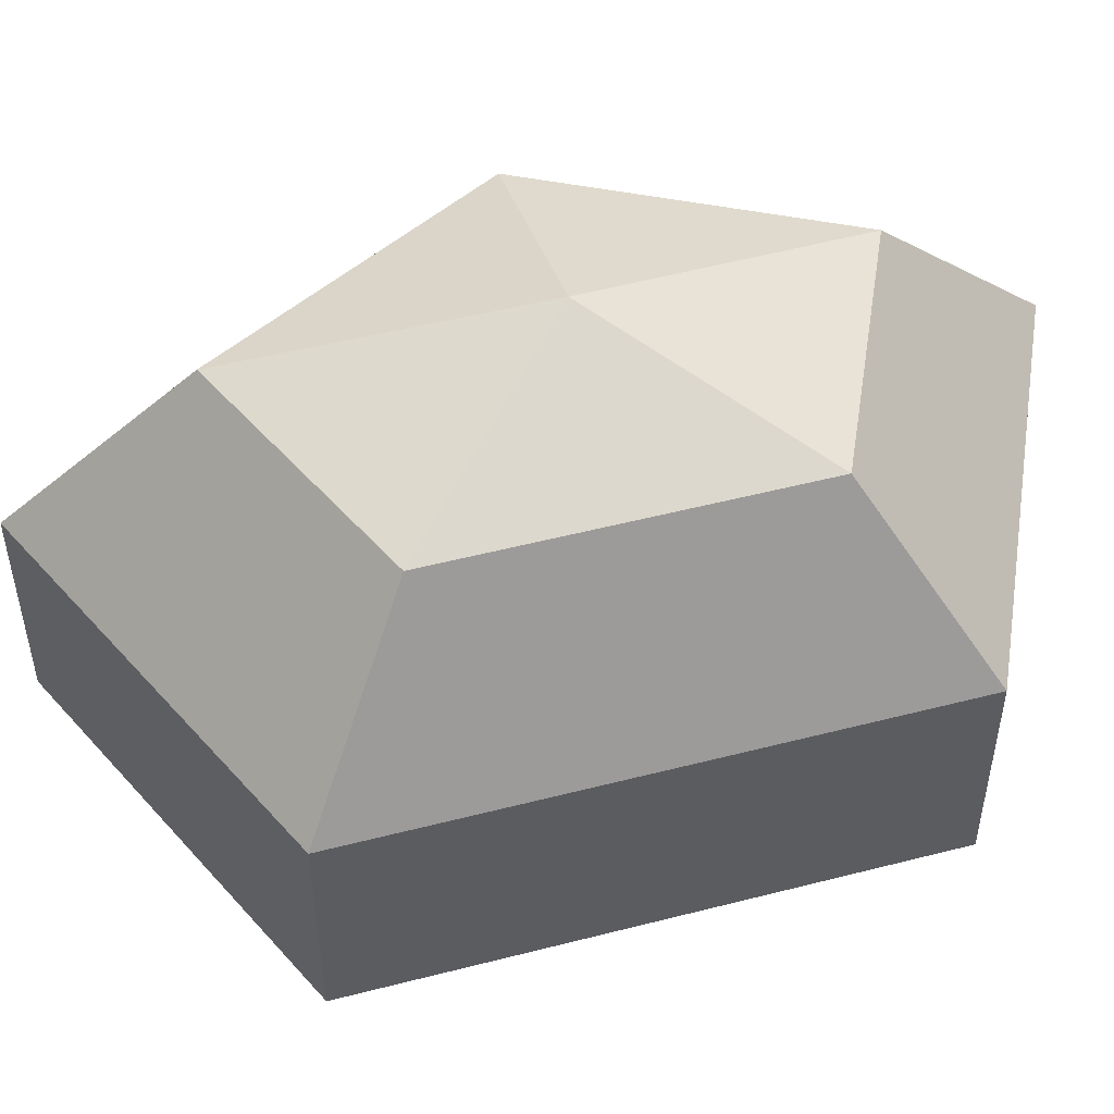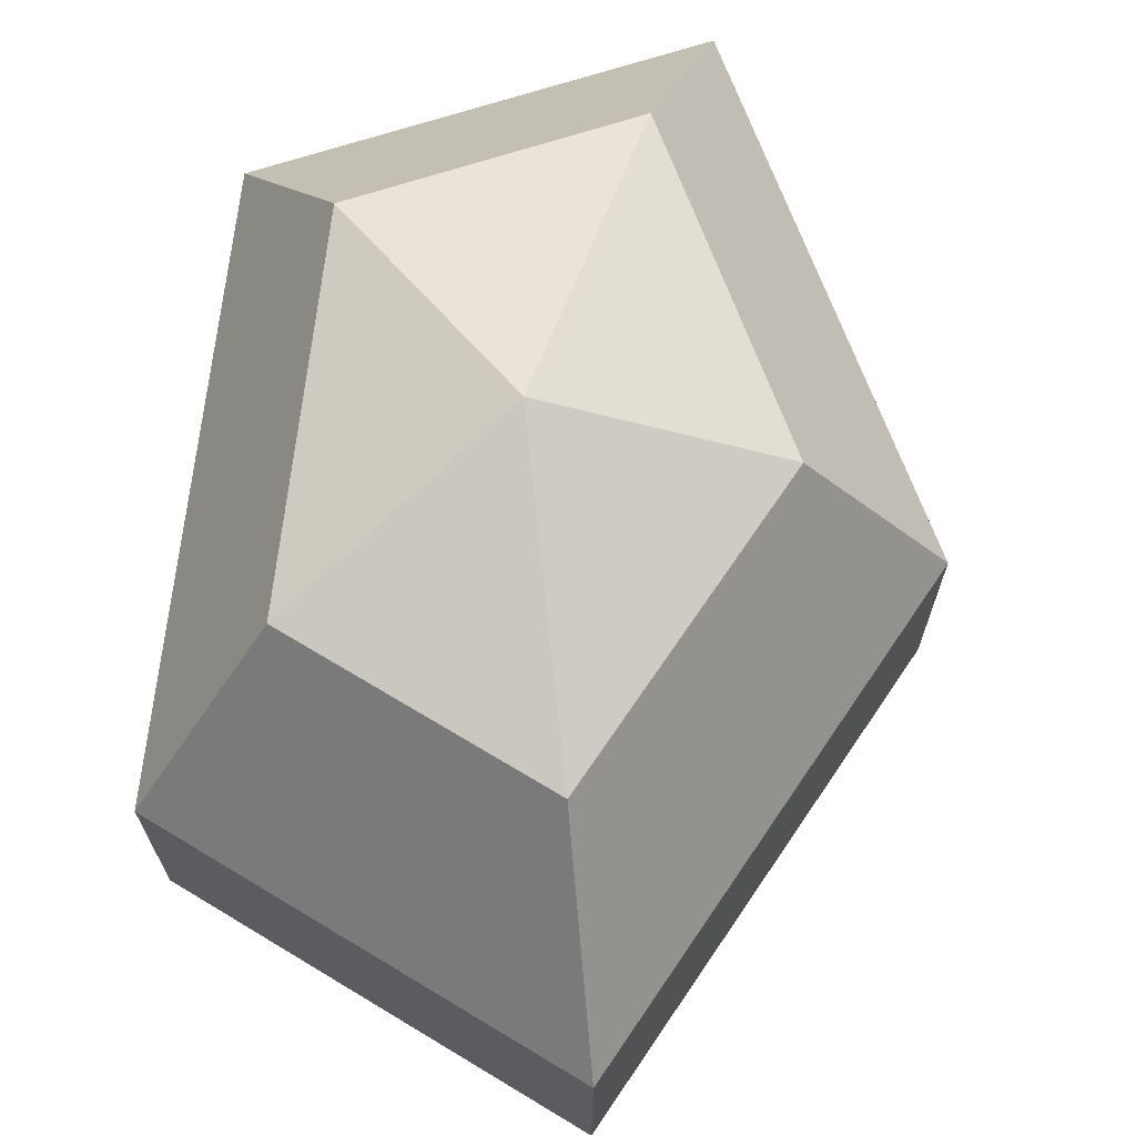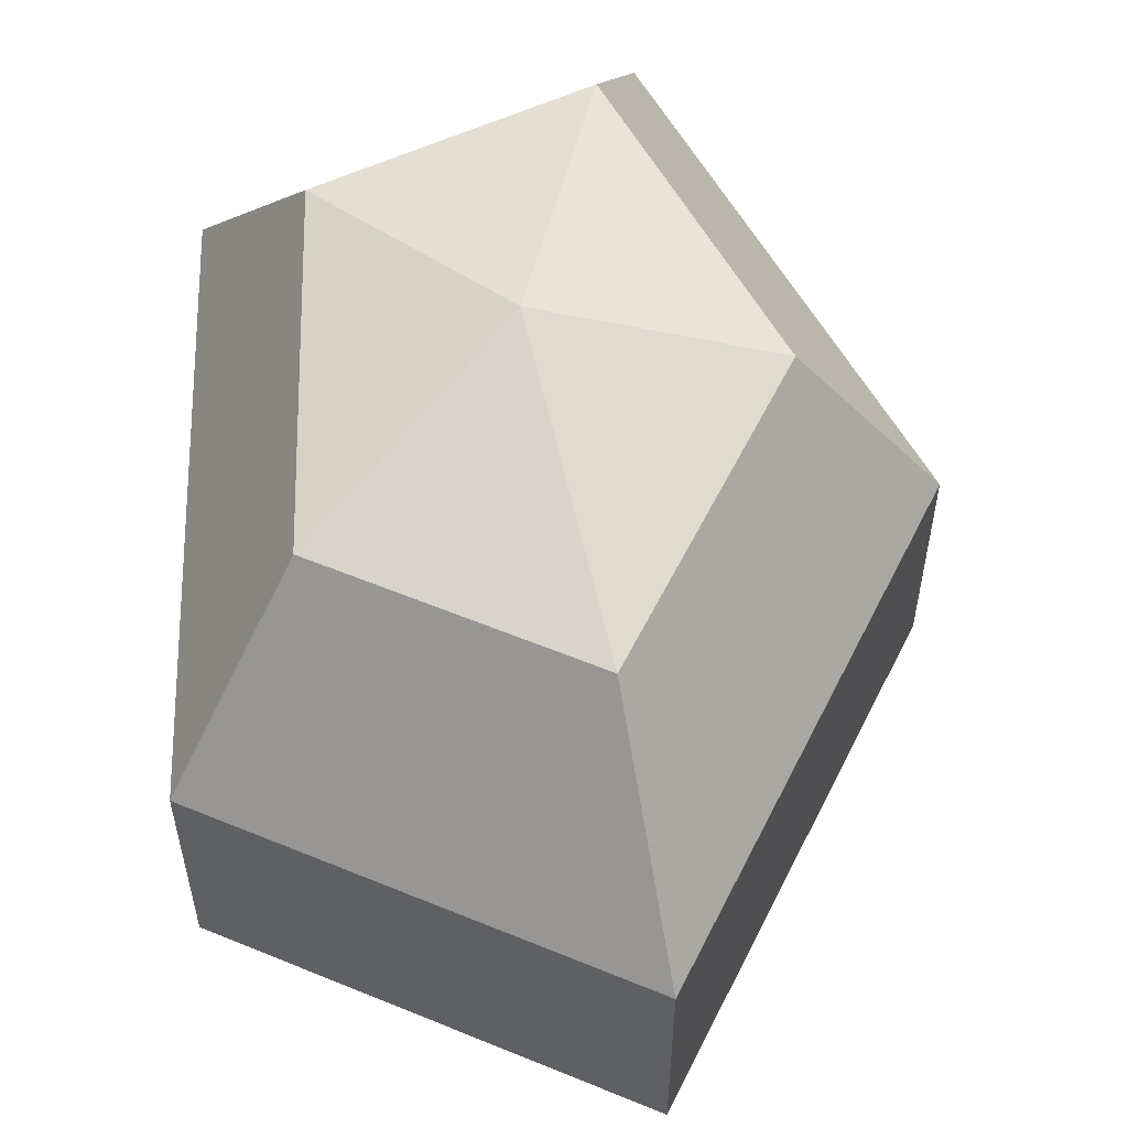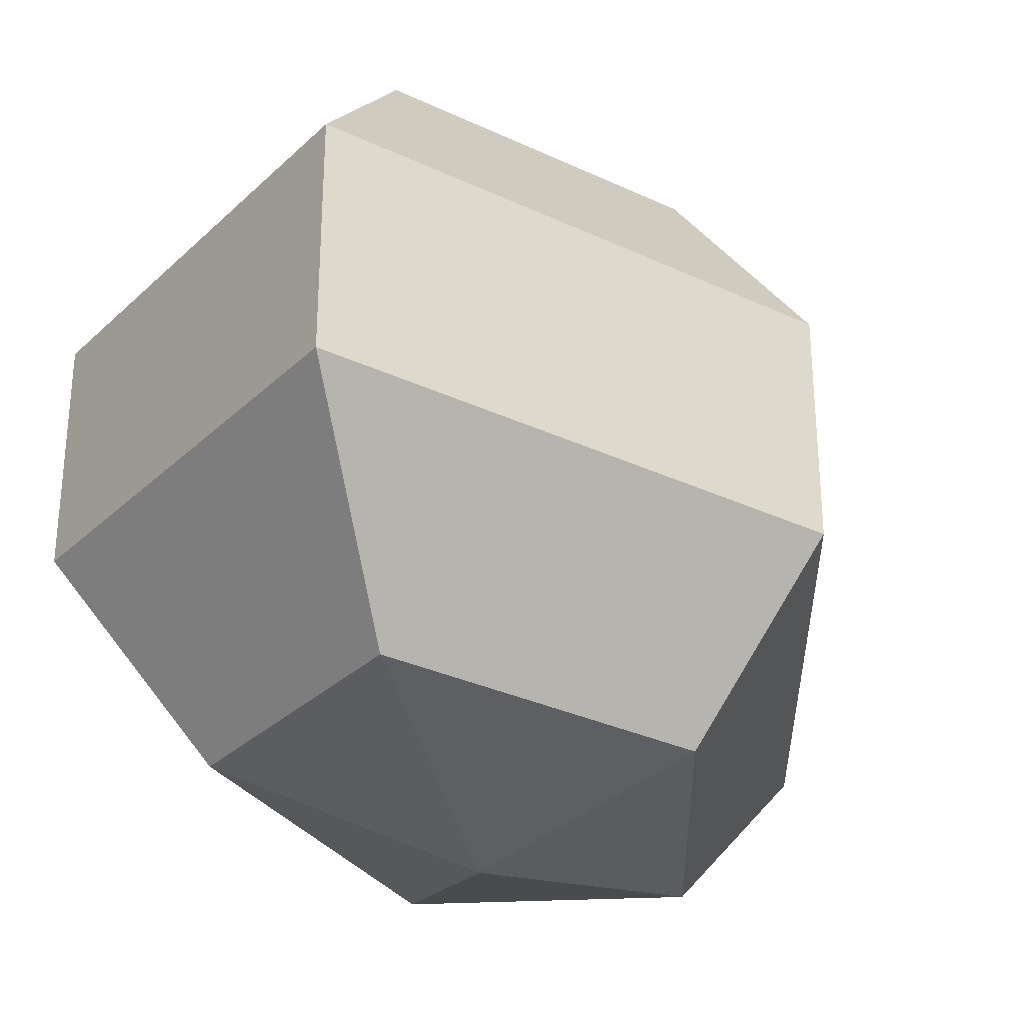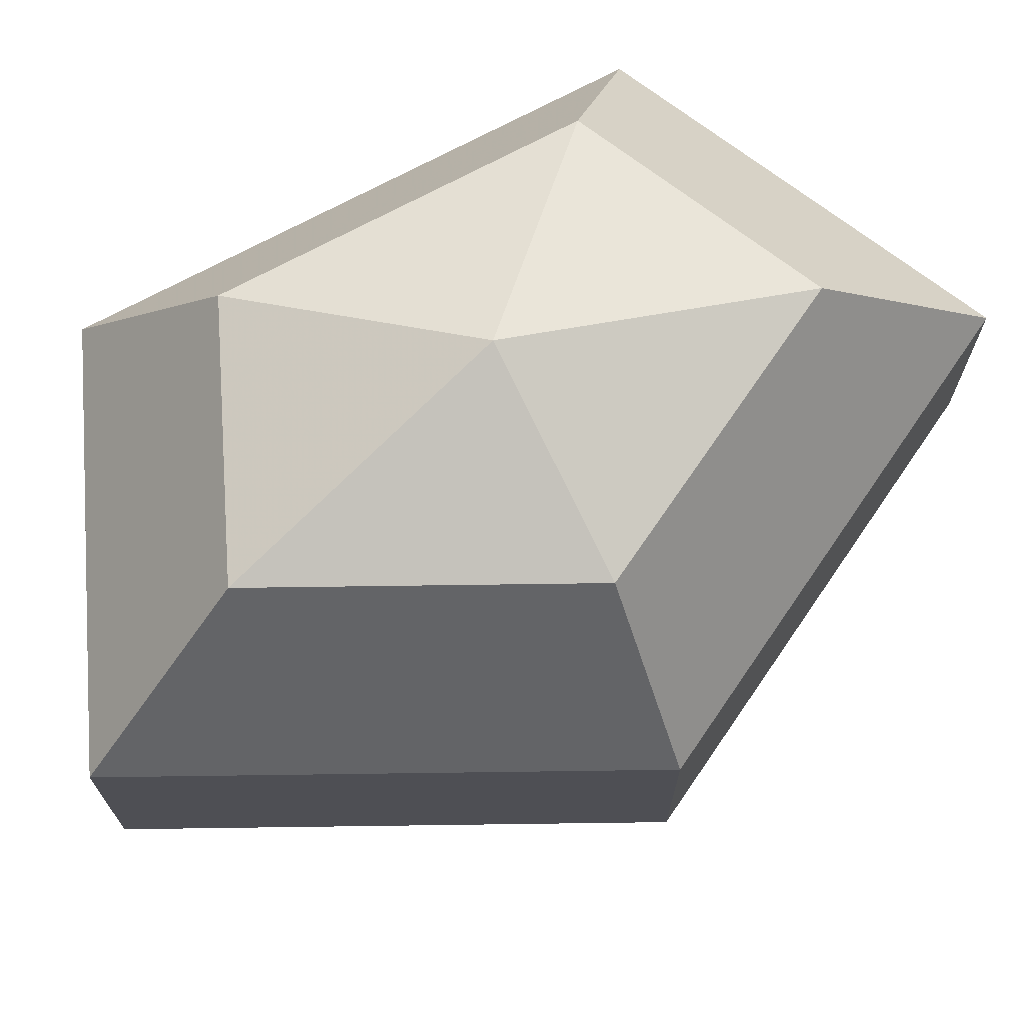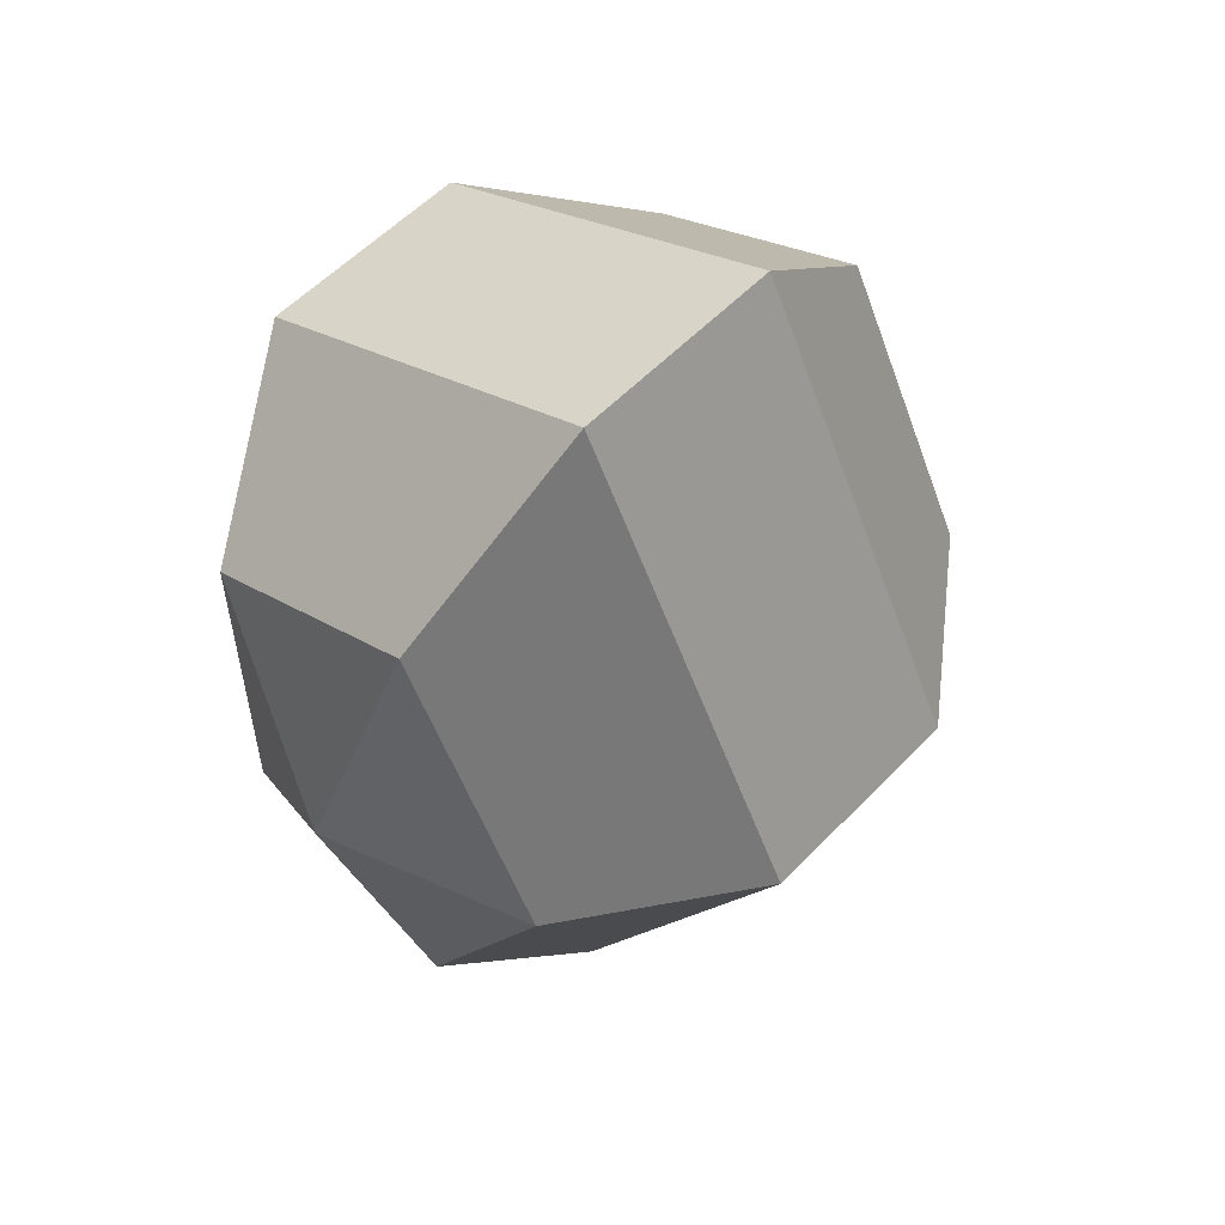
<metadata>
{"format":"obj","ext":"obj","renderer":"f3d","projection":"perspective","resolution":1024,"background":"white","views":[{"elev":51.7,"azim":74.4,"up":"+Z"},{"elev":70.1,"azim":-173.3,"up":"+Z"},{"elev":57.3,"azim":178.8,"up":"+Z"},{"elev":-31.0,"azim":-151.5,"up":"+Z"},{"elev":71.7,"azim":-118.2,"up":"+Z"},{"elev":56.1,"azim":-137.0,"up":"+Y"}]}
</metadata>
<code>
v 217 139 133.5
v 217 139 133.5
v 217 139 133.5
v 217 139 133.5
v 217 139 133.5
v 217 139 133.5
v 213.2 139 134.7
v 215.8 133.9 134.7
v 220.1 135.9 134.7
v 220.1 142.1 134.7
v 215.8 144.1 134.7
v 213.2 139 134.7
v 210.8 139 138
v 215.1 130.8 138
v 222 133.9 138
v 222 144.1 138
v 215.1 147.2 138
v 210.8 139 138
v 210.8 139 142
v 215.1 130.8 142
v 222 133.9 142
v 222 144.1 142
v 215.1 147.2 142
v 210.8 139 142
v 213.2 139 145.3
v 215.8 133.9 145.3
v 220.1 135.9 145.3
v 220.1 142.1 145.3
v 215.8 144.1 145.3
v 213.2 139 145.3
v 217 139 146.5
v 217 139 146.5
v 217 139 146.5
v 217 139 146.5
v 217 139 146.5
v 217 139 146.5
g foo
f 8 7 1
f 9 8 2
f 10 9 3
f 11 10 4
f 12 11 5
f 14 13 7
f 15 14 8
f 16 15 9
f 17 16 10
f 18 17 11
f 20 19 13
f 21 20 14
f 22 21 15
f 23 22 16
f 24 23 17
f 26 25 19
f 27 26 20
f 28 27 21
f 29 28 22
f 30 29 23
f 32 31 25
f 33 32 26
f 34 33 27
f 35 34 28
f 36 35 29
f 2 8 1
f 3 9 2
f 4 10 3
f 5 11 4
f 6 12 5
f 8 14 7
f 9 15 8
f 10 16 9
f 11 17 10
f 12 18 11
f 14 20 13
f 15 21 14
f 16 22 15
f 17 23 16
f 18 24 17
f 20 26 19
f 21 27 20
f 22 28 21
f 23 29 22
f 24 30 23
f 26 32 25
f 27 33 26
f 28 34 27
f 29 35 28
f 30 36 29
g

</code>
